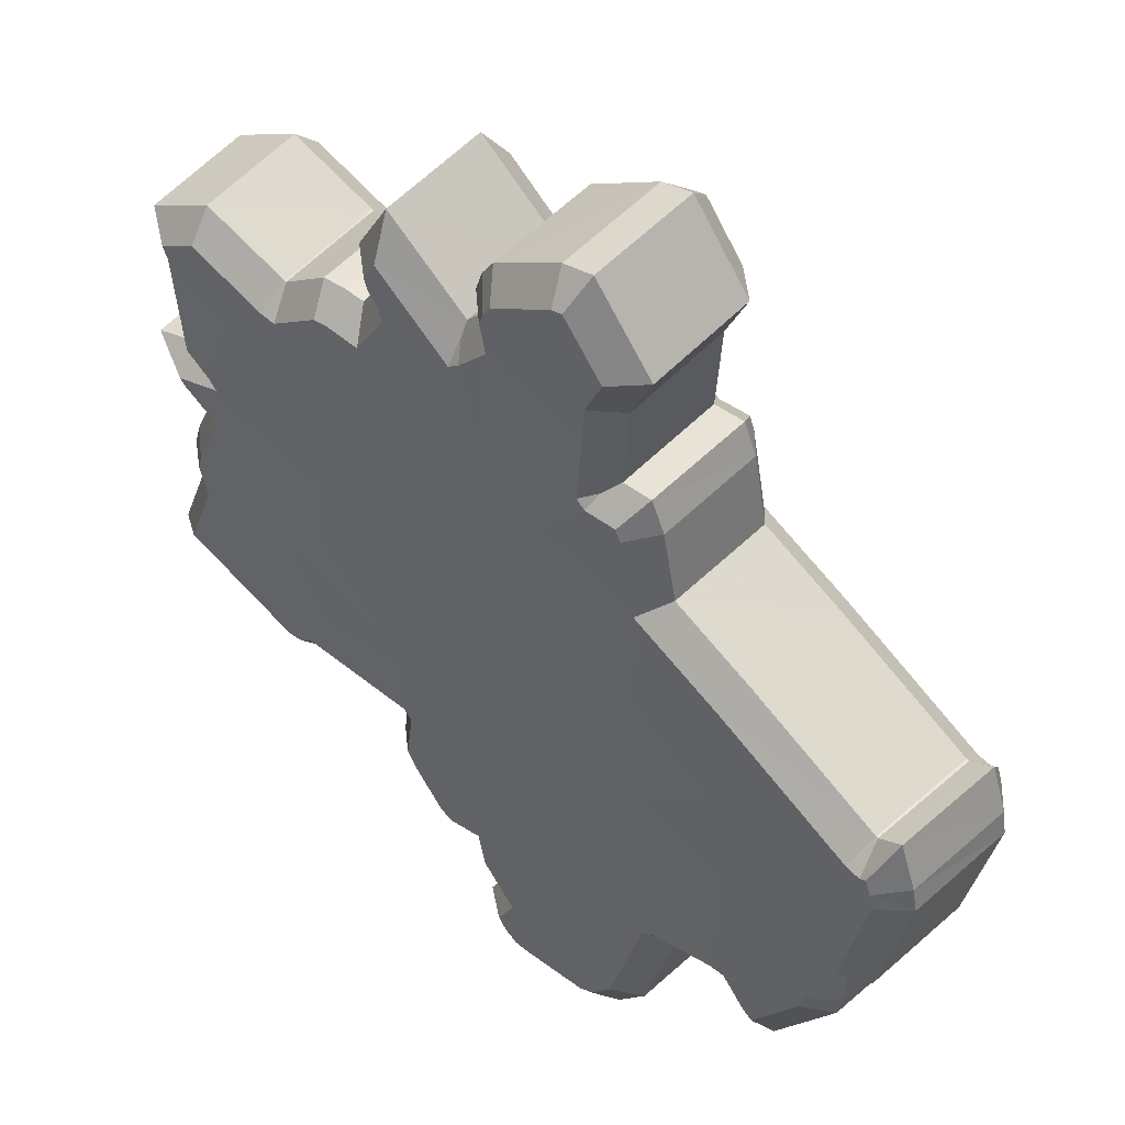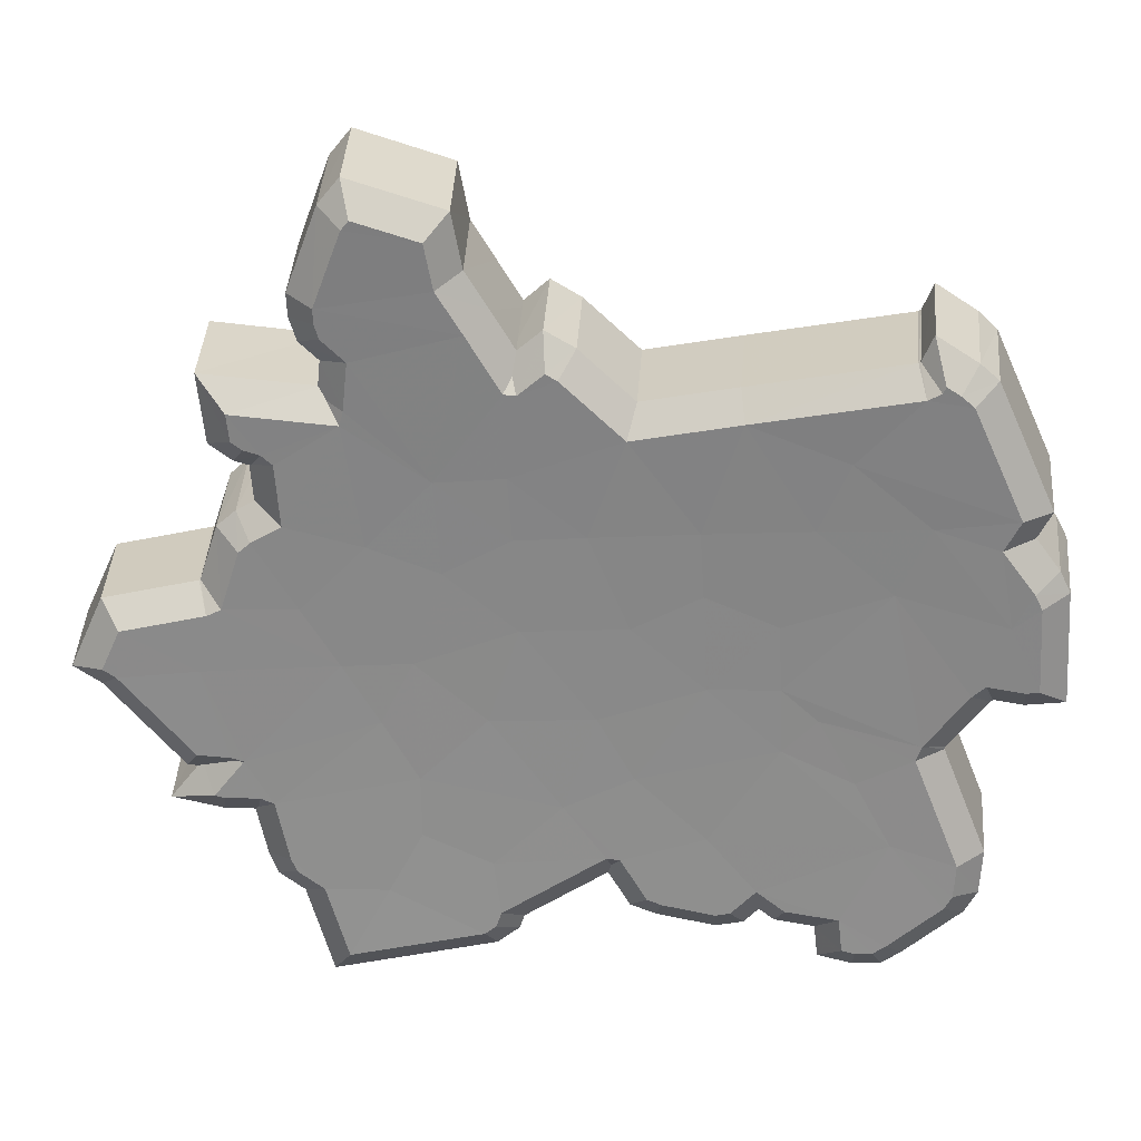
<metadata>
{"format":"obj","ext":"obj","renderer":"f3d","projection":"perspective","resolution":1024,"background":"white","views":[{"elev":-18.0,"azim":-29.1,"up":"+Y"},{"elev":23.8,"azim":-43.6,"up":"+Z"}]}
</metadata>
<code>
o France
v 0.485 0.4744 0.05396
v 0.4862 0.4744 0.04261
v 0.4801 0.4802 0.04586
v 0.5124 0.4468 0.03688
v 0.5072 0.4532 0.02858
v 0.5064 0.4531 0.04041
v 0.4848 0.4773 0.01608
v 0.4768 0.4856 0.001246
v 0.4728 0.4892 0.01267
v 0.4908 0.4684 0.05458
v 0.4916 0.4684 0.04692
v 0.5161 0.4403 0.05736
v 0.5141 0.4436 0.04904
v 0.508 0.449 0.06158
v 0.5219 0.4372 0.00912
v 0.508 0.4531 0.008958
v 0.5132 0.4469 0.02087
v 0.4842 0.4773 0.03115
v 0.4783 0.4831 0.03077
v 0.4839 0.4724 0.07658
v 0.4865 0.4706 0.07147
v 0.4752 0.4814 0.07456
v 0.4667 0.4943 0.03002
v 0.4663 0.4952 0.01927
v 0.4598 0.5007 0.02933
v 0.4777 0.4809 0.06063
v 0.4734 0.4864 0.04834
v 0.4727 0.4864 0.05596
v 0.4898 0.4681 0.06463
v 0.5021 0.4593 0.01663
v 0.5269 0.4313 0.006885
v 0.5232 0.4353 0.02051
v 0.5307 0.4247 0.04052
v 0.5314 0.4247 0.03032
v 0.5288 0.4272 0.03801
v 0.485 0.4774 0.008606
v 0.4822 0.4803 0.001075
v 0.478 0.4795 0.06832
v 0.4749 0.4859 0.03793
v 0.4686 0.4919 0.03785
v 0.4768 0.4784 0.08342
v 0.4939 0.4636 0.06624
v 0.491 0.4669 0.06442
v 0.5012 0.4606 0.005814
v 0.4964 0.4655 0.01261
v 0.4741 0.4881 0.005327
v 0.4691 0.4925 0.01891
v 0.5266 0.4307 0.02928
v 0.5235 0.4348 0.02255
v 0.5204 0.4371 0.04143
v 0.5273 0.4282 0.04751
v 0.53 0.4253 0.04236
v 0.5033 0.4583 0.000621
v 0.4601 0.5 0.03516
v 0.4688 0.4893 0.0621
v 0.4716 0.4872 0.05728
v 0.5261 0.4323 0.001186
v 0.522 0.4371 -0.004302
v 0.5184 0.4414 -0.001101
v 0.5087 0.4524 -0.001185
v 0.5046 0.457 -5.1e-05
v 0.4715 0.4905 0.01339
v 0.4685 0.4933 0.0135
v 0.4703 0.4914 0.01832
v 0.4817 0.4802 0.02345
v 0.5283 0.4265 0.05136
v 0.5224 0.4338 0.04989
v 0.5237 0.4303 0.06442
v 0.4709 0.489 0.04622
v 0.5267 0.4315 0.002865
v 0.4787 0.4836 -0.007846
v 0.49 0.4724 -0.004673
v 0.4989 0.4624 0.0243
v 0.4903 0.4714 0.02387
v 0.4973 0.4624 0.04747
v 0.5011 0.4593 0.03608
v 0.4925 0.4684 0.03548
v 0.5214 0.4328 0.0661
v 0.5226 0.4314 0.06589
v 0.5204 0.4342 0.06514
v 0.4701 0.4885 0.05788
v 0.5129 0.4468 0.02894
v 0.5189 0.4405 0.01705
v 0.5142 0.4461 -0.000142
v 0.512 0.4487 0.002264
v 0.521 0.4383 -0.005398
v 0.5197 0.4398 -0.00558
v 0.4828 0.4726 0.08207
v 0.5057 0.4531 0.04829
v 0.4758 0.4813 0.0711
v 0.4586 0.5017 0.03043
v 0.4995 0.4586 0.05924
v 0.5159 0.4435 0.02521
v 0.5 0.4619 0.005997
v 0.4909 0.4715 0.004884
v 0.5099 0.4511 -0.000833
v 0.5276 0.4293 0.03066
v 0.4914 0.4709 -0.001797
v 0.491 0.4714 -0.003677
v 0.478 0.4803 0.06251
v 0.4929 0.4645 0.06714
v 0.4773 0.4776 0.08456
v 0.5305 0.4258 0.03009
v 0.47 0.49 0.04499
v 0.5216 0.4325 0.06698
v 0.4673 0.4932 0.03706
v 0.4692 0.4894 0.05884
v 0.4745 0.4878 0.003602
v 0.4753 0.4815 0.07278
v 0.5187 0.441 -0.005268
v 0.4677 0.4941 0.01379
v 0.4662 0.4661 0.04452
v 0.4721 0.4605 0.04138
v 0.471 0.4605 0.05235
v 0.4918 0.4399 0.03923
v 0.4925 0.4399 0.02777
v 0.4975 0.4337 0.03579
v 0.459 0.4751 0.01223
v 0.4629 0.4714 0.001082
v 0.4708 0.4634 0.01563
v 0.4773 0.4547 0.04557
v 0.4766 0.4547 0.05296
v 0.4933 0.4358 0.05991
v 0.4992 0.4306 0.04761
v 0.5011 0.4275 0.05564
v 0.4984 0.4338 0.02034
v 0.4932 0.4399 0.008655
v 0.5068 0.4244 0.00885
v 0.4645 0.469 0.02987
v 0.4701 0.4634 0.03022
v 0.4613 0.4675 0.07236
v 0.4725 0.4567 0.06951
v 0.4701 0.4584 0.07443
v 0.4464 0.4861 0.02845
v 0.4528 0.4807 0.01856
v 0.4532 0.4798 0.02916
v 0.4589 0.4722 0.05432
v 0.4597 0.4723 0.04695
v 0.4638 0.4669 0.05895
v 0.4758 0.4543 0.06284
v 0.4875 0.4459 0.01614
v 0.5081 0.4225 0.01993
v 0.5117 0.4186 0.006651
v 0.5135 0.4147 0.0369
v 0.5161 0.4122 0.02931
v 0.5154 0.4122 0.03938
v 0.4682 0.4662 0.001028
v 0.471 0.4634 0.008329
v 0.4641 0.4656 0.06628
v 0.455 0.4776 0.03683
v 0.4612 0.4717 0.03685
v 0.4629 0.4644 0.08111
v 0.4768 0.4533 0.06268
v 0.4796 0.45 0.06446
v 0.4866 0.4472 0.005541
v 0.4821 0.4519 0.01223
v 0.4602 0.474 0.005017
v 0.4555 0.4781 0.01817
v 0.5053 0.4243 0.04027
v 0.5084 0.422 0.02172
v 0.5115 0.4179 0.02831
v 0.5148 0.4128 0.04114
v 0.5121 0.4155 0.04617
v 0.4887 0.4449 0.000466
v 0.4467 0.4855 0.03421
v 0.4579 0.473 0.05548
v 0.4551 0.4751 0.06028
v 0.5033 0.4285 -0.001195
v 0.5069 0.4243 -0.004312
v 0.5109 0.4195 0.001094
v 0.4899 0.4436 -0.000181
v 0.494 0.4391 -0.001291
v 0.4566 0.4772 0.01769
v 0.4549 0.4789 0.01304
v 0.4579 0.4761 0.01292
v 0.4677 0.4662 0.0228
v 0.5073 0.4211 0.04836
v 0.5131 0.4139 0.04974
v 0.5086 0.4177 0.06275
v 0.4572 0.4748 0.04499
v 0.5115 0.4188 0.00273
v 0.4759 0.4585 -0.004636
v 0.4648 0.4696 -0.007704
v 0.4761 0.4577 0.02319
v 0.4845 0.4489 0.02357
v 0.4783 0.4547 0.03445
v 0.4866 0.4459 0.03503
v 0.4829 0.4489 0.04608
v 0.5053 0.4215 0.0634
v 0.5075 0.4187 0.06403
v 0.5063 0.4202 0.06423
v 0.4565 0.4743 0.05609
v 0.498 0.4338 0.02807
v 0.5039 0.4275 0.01663
v 0.4971 0.4357 0.002031
v 0.4993 0.4332 -0.000406
v 0.5046 0.427 -0.005495
v 0.5059 0.4254 -0.005323
v 0.4689 0.4587 0.07977
v 0.4911 0.4399 0.04685
v 0.4619 0.4673 0.06894
v 0.4453 0.4871 0.02949
v 0.4851 0.4452 0.05761
v 0.5009 0.4307 0.02433
v 0.4856 0.4483 0.005724
v 0.4767 0.4577 0.004716
v 0.4952 0.4378 -0.000943
v 0.5124 0.4167 0.02963
v 0.4773 0.4571 -0.001823
v 0.4768 0.4575 -0.003623
v 0.464 0.4665 0.06068
v 0.4787 0.4509 0.06524
v 0.4634 0.4637 0.08218
v 0.5151 0.4134 0.0291
v 0.4563 0.4758 0.04385
v 0.5064 0.4199 0.06504
v 0.4538 0.4788 0.03608
v 0.4555 0.4751 0.05707
v 0.4607 0.4736 0.003421
v 0.4614 0.4676 0.07062
v 0.5036 0.4281 -0.005174
v 0.4541 0.4797 0.01332
v 0.4836 0.4679 0.07732
v 0.4859 0.4663 0.07269
v 0.4741 0.4584 0.07584
v 0.4764 0.4568 0.07136
v 0.463 0.494 0.01625
v 0.4561 0.4998 0.02693
v 0.4538 0.484 0.01577
v 0.447 0.4898 0.02633
v 0.4688 0.4862 0.04983
v 0.4684 0.4862 0.05427
v 0.4594 0.4765 0.04887
v 0.4589 0.4765 0.05315
v 0.5228 0.4307 0.02048
v 0.5263 0.4268 0.00733
v 0.5124 0.4219 0.02009
v 0.5159 0.4181 0.00717
v 0.5301 0.4203 0.04108
v 0.531 0.4202 0.02754
v 0.5196 0.4117 0.0403
v 0.5205 0.4117 0.02685
v 0.4707 0.4813 0.07469
v 0.4725 0.4778 0.08457
v 0.4612 0.4717 0.07319
v 0.463 0.4683 0.08299
v 0.4698 0.4879 0.004381
v 0.4687 0.4888 0.01043
v 0.4602 0.4782 0.00417
v 0.4592 0.4791 0.01013
v 0.4665 0.4907 0.01579
v 0.4572 0.4808 0.01529
v 0.5256 0.4269 0.02704
v 0.5228 0.4307 0.02094
v 0.5153 0.4182 0.02637
v 0.5125 0.4219 0.02038
v 0.5271 0.4233 0.04758
v 0.5291 0.4212 0.04374
v 0.5167 0.4147 0.04666
v 0.5187 0.4126 0.0429
v 0.4996 0.4576 -0.00189
v 0.4976 0.4598 0.002921
v 0.4896 0.4485 -0.001994
v 0.4876 0.4506 0.002737
v 0.4638 0.4891 0.06523
v 0.4736 0.48 0.06366
v 0.4545 0.4794 0.06398
v 0.4641 0.4704 0.06251
v 0.5251 0.4284 -0.000789
v 0.5207 0.4336 -0.006716
v 0.5148 0.4196 -0.00085
v 0.5104 0.4248 -0.00672
v 0.5063 0.4502 -0.004301
v 0.5016 0.4554 -0.003019
v 0.4963 0.4411 -0.004371
v 0.4916 0.4463 -0.003105
v 0.4688 0.4886 0.01029
v 0.466 0.4913 0.01039
v 0.4595 0.4788 0.009967
v 0.4567 0.4814 0.01008
v 0.5227 0.4262 0.06599
v 0.528 0.4219 0.05097
v 0.5124 0.4175 0.06485
v 0.5176 0.4132 0.04987
v 0.5261 0.4271 0.001947
v 0.5157 0.4184 0.001856
v 0.4886 0.4692 -0.007515
v 0.4749 0.4828 -0.01134
v 0.4789 0.4597 -0.007487
v 0.4654 0.4732 -0.01124
v 0.5171 0.4327 0.06775
v 0.5172 0.4325 0.06797
v 0.5068 0.424 0.06655
v 0.5069 0.4238 0.06669
v 0.4684 0.4862 0.05431
v 0.467 0.4874 0.05487
v 0.459 0.4764 0.05308
v 0.4577 0.4776 0.05365
v 0.5141 0.4414 -0.003835
v 0.511 0.4449 -0.003103
v 0.5038 0.4325 -0.003896
v 0.5008 0.4361 -0.003282
v 0.5098 0.4464 -0.001797
v 0.4996 0.4374 -0.001953
v 0.5192 0.4354 -0.00835
v 0.5171 0.4379 -0.008636
v 0.5089 0.4266 -0.008296
v 0.5067 0.4291 -0.008575
v 0.4822 0.4682 0.084
v 0.4727 0.4587 0.08242
v 0.4736 0.4796 0.06685
v 0.4717 0.481 0.06913
v 0.464 0.4701 0.06546
v 0.4623 0.4715 0.06765
v 0.4536 0.5019 0.02924
v 0.4445 0.4919 0.0286
v 0.4562 0.499 0.03769
v 0.4471 0.489 0.03703
v 0.4976 0.4555 0.06223
v 0.505 0.4471 0.06429
v 0.4877 0.4463 0.06112
v 0.4949 0.4381 0.06314
v 0.4886 0.4643 0.06719
v 0.4878 0.4652 0.06729
v 0.479 0.4549 0.06595
v 0.478 0.4559 0.0661
v 0.4673 0.4878 0.04852
v 0.4579 0.478 0.04768
v 0.4981 0.4592 0.002805
v 0.4883 0.4499 0.002621
v 0.5085 0.4478 -0.003648
v 0.4984 0.4387 -0.003721
v 0.5259 0.4266 0.0273
v 0.5154 0.418 0.02661
v 0.4909 0.4668 -0.003828
v 0.4812 0.4574 -0.003844
v 0.4904 0.4673 -0.005537
v 0.4807 0.4578 -0.005499
v 0.4736 0.4801 0.06278
v 0.464 0.4706 0.06152
v 0.4901 0.4623 0.07053
v 0.4927 0.4599 0.06839
v 0.4803 0.453 0.06923
v 0.4829 0.4506 0.06717
v 0.474 0.4758 0.08768
v 0.4645 0.4663 0.08606
v 0.5281 0.4239 0.02686
v 0.5176 0.4153 0.02618
v 0.4645 0.4912 0.03991
v 0.4658 0.4894 0.04656
v 0.4552 0.4814 0.03921
v 0.4564 0.4797 0.04577
v 0.5178 0.4312 0.07112
v 0.5075 0.4226 0.06979
v 0.5212 0.4277 0.06802
v 0.5108 0.4191 0.06675
v 0.4643 0.4914 0.03982
v 0.455 0.4815 0.03915
v 0.4649 0.4891 0.05696
v 0.4556 0.4794 0.05574
v 0.4727 0.4851 -0.000614
v 0.4704 0.4872 0.001651
v 0.4632 0.4754 -0.000725
v 0.461 0.4775 0.001528
v 0.4644 0.4927 0.0167
v 0.455 0.4829 0.01627
v 0.471 0.4814 0.07193
v 0.4614 0.4719 0.07045
v 0.5144 0.441 -0.007775
v 0.5041 0.4322 -0.007708
v 0.4616 0.4954 0.01192
v 0.4523 0.4855 0.0116
f 1 2 3
f 4 5 6
f 7 8 9
f 10 11 1
f 12 13 14
f 15 16 17
f 18 19 3
f 20 21 22
f 23 24 25
f 26 27 28
f 13 4 6
f 10 1 29
f 17 16 30
f 31 15 32
f 33 34 35
f 36 37 7
f 21 1 38
f 39 19 40
f 20 22 41
f 42 10 43
f 16 44 30
f 45 36 7
f 8 46 9
f 47 24 23
f 48 49 50
f 51 52 35
f 44 16 53
f 21 38 22
f 23 25 54
f 55 26 56
f 57 58 59
f 60 61 16
f 62 63 64
f 7 9 65
f 66 67 12
f 68 66 12
f 39 40 69
f 15 31 70
f 71 37 72
f 73 45 74
f 75 76 77
f 78 79 80
f 55 56 81
f 36 72 37
f 50 49 82
f 32 15 83
f 59 84 85
f 86 87 59
f 88 20 41
f 2 18 3
f 73 74 77
f 10 75 11
f 14 13 89
f 51 35 67
f 66 51 67
f 30 44 45
f 19 64 23
f 65 9 64
f 38 90 22
f 76 73 77
f 17 30 5
f 54 25 91
f 14 89 92
f 70 57 15
f 82 17 5
f 32 83 93
f 74 45 7
f 18 7 65
f 19 23 40
f 43 10 29
f 92 89 75
f 89 76 75
f 49 32 93
f 27 39 69
f 3 27 26
f 44 94 45
f 45 94 95
f 85 96 60
f 50 4 13
f 67 13 12
f 97 48 50
f 95 98 72
f 94 98 95
f 98 99 72
f 75 77 11
f 77 18 2
f 1 3 26
f 1 100 38
f 101 42 43
f 5 30 73
f 30 45 73
f 102 88 41
f 5 73 76
f 6 5 76
f 57 59 15
f 15 59 85
f 28 56 26
f 62 64 9
f 35 34 103
f 52 33 35
f 10 42 92
f 92 75 10
f 4 82 5
f 50 82 4
f 12 14 80
f 68 12 80
f 85 60 16
f 15 85 16
f 69 40 104
f 77 74 18
f 74 7 18
f 16 61 53
f 78 105 79
f 23 54 106
f 40 23 106
f 81 107 55
f 8 108 46
f 23 64 47
f 35 50 67
f 67 50 13
f 90 109 22
f 87 110 59
f 63 111 64
f 65 64 19
f 18 65 19
f 58 86 59
f 29 1 21
f 3 39 27
f 3 19 39
f 95 72 36
f 45 95 36
f 93 83 17
f 83 15 17
f 11 77 2
f 11 2 1
f 1 26 100
f 35 103 97
f 35 97 50
f 37 71 8
f 7 37 8
f 13 6 89
f 6 76 89
f 49 93 82
f 93 17 82
f 79 68 80
f 112 113 114
f 115 116 117
f 118 119 120
f 114 121 122
f 123 124 125
f 126 127 128
f 112 129 130
f 131 132 133
f 134 135 136
f 137 138 139
f 115 117 124
f 140 114 122
f 141 127 126
f 142 128 143
f 144 145 146
f 120 147 148
f 149 114 132
f 150 129 151
f 152 131 133
f 153 122 154
f 141 155 127
f 120 148 156
f 118 157 119
f 136 135 158
f 159 160 161
f 144 162 163
f 164 127 155
f 131 149 132
f 165 134 136
f 166 139 167
f 168 169 170
f 127 171 172
f 173 174 175
f 176 118 120
f 125 177 178
f 125 178 179
f 180 150 151
f 181 143 128
f 182 147 183
f 184 156 185
f 186 187 188
f 189 190 191
f 192 166 167
f 147 182 148
f 193 160 159
f 194 128 142
f 195 196 168
f 168 197 198
f 152 133 199
f 112 130 113
f 186 184 185
f 121 188 122
f 200 124 123
f 177 144 163
f 177 163 178
f 156 155 141
f 136 173 129
f 173 118 176
f 131 201 149
f 186 185 187
f 116 141 126
f 202 134 165
f 203 200 123
f 128 170 181
f 116 126 193
f 204 194 142
f 120 156 184
f 176 120 130
f 150 136 129
f 140 122 153
f 188 200 203
f 188 187 200
f 204 142 160
f 180 151 138
f 139 138 112
f 156 205 155
f 206 205 156
f 172 207 195
f 124 117 159
f 125 124 177
f 159 161 208
f 182 209 206
f 206 209 205
f 182 210 209
f 121 186 188
f 113 130 186
f 139 112 114
f 149 211 114
f 153 154 212
f 185 141 116
f 185 156 141
f 152 199 213
f 187 185 116
f 187 116 115
f 128 168 170
f 195 168 128
f 139 166 137
f 118 173 175
f 214 145 144
f 144 146 162
f 203 154 122
f 122 188 203
f 116 193 117
f 117 193 159
f 189 123 125
f 189 125 179
f 127 172 195
f 127 195 128
f 215 150 180
f 130 184 186
f 130 120 184
f 164 171 127
f 190 216 191
f 217 165 136
f 217 136 150
f 167 218 192
f 157 219 119
f 158 173 136
f 177 159 144
f 124 159 177
f 131 220 201
f 168 221 197
f 173 222 174
f 129 173 176
f 129 176 130
f 168 198 169
f 132 114 140
f 138 151 112
f 151 129 112
f 148 182 206
f 148 206 156
f 126 194 204
f 126 128 194
f 113 186 121
f 114 113 121
f 211 139 114
f 208 214 144
f 159 208 144
f 119 183 147
f 119 147 120
f 200 115 124
f 200 187 115
f 193 204 160
f 193 126 204
f 189 179 190
f 223 224 21 20
f 225 226 224 223
f 133 132 226 225
f 227 228 25 24
f 229 230 228 227
f 135 134 230 229
f 231 232 28 27
f 233 234 232 231
f 138 137 234 233
f 235 236 31 32
f 237 238 236 235
f 142 143 238 237
f 239 240 34 33
f 241 242 240 239
f 146 145 242 241
f 243 244 41 22
f 245 246 244 243
f 131 152 246 245
f 247 248 9 46
f 249 250 248 247
f 157 118 250 249
f 251 227 24 47
f 252 229 227 251
f 158 135 229 252
f 253 254 49 48
f 255 256 254 253
f 161 160 256 255
f 257 258 52 51
f 259 260 258 257
f 163 162 260 259
f 261 262 44 53
f 263 264 262 261
f 164 155 264 263
f 265 266 26 55
f 267 268 266 265
f 167 139 268 267
f 269 270 58 57
f 271 272 270 269
f 170 169 272 271
f 273 274 61 60
f 275 276 274 273
f 172 171 276 275
f 277 278 63 62
f 279 280 278 277
f 175 174 280 279
f 281 282 66 68
f 283 284 282 281
f 179 178 284 283
f 236 285 70 31
f 238 286 285 236
f 143 181 286 238
f 287 288 71 72
f 289 290 288 287
f 182 183 290 289
f 291 292 78 80
f 293 294 292 291
f 189 191 294 293
f 295 296 81 56
f 297 298 296 295
f 166 192 298 297
f 299 300 84 59
f 301 302 300 299
f 168 196 302 301
f 300 303 85 84
f 302 304 303 300
f 196 195 304 302
f 305 306 87 86
f 307 308 306 305
f 198 197 308 307
f 309 223 20 88
f 310 225 223 309
f 199 133 225 310
f 282 257 51 66
f 284 259 257 282
f 178 163 259 284
f 311 312 90 38
f 313 314 312 311
f 149 201 314 313
f 228 315 91 25
f 230 316 315 228
f 134 202 316 230
f 315 317 54 91
f 316 318 317 315
f 202 165 318 316
f 319 320 14 92
f 321 322 320 319
f 203 123 322 321
f 285 269 57 70
f 286 271 269 285
f 181 170 271 286
f 323 324 43 29
f 325 326 324 323
f 140 153 326 325
f 254 235 32 49
f 256 237 235 254
f 160 142 237 256
f 327 231 27 69
f 328 233 231 327
f 180 138 233 328
f 262 329 94 44
f 264 330 329 262
f 155 205 330 264
f 303 331 96 85
f 304 332 331 303
f 195 207 332 304
f 331 273 60 96
f 332 275 273 331
f 207 172 275 332
f 333 253 48 97
f 334 255 253 333
f 208 161 255 334
f 329 335 98 94
f 330 336 335 329
f 205 209 336 330
f 335 337 99 98
f 336 338 337 335
f 209 210 338 336
f 337 287 72 99
f 338 289 287 337
f 210 182 289 338
f 339 311 38 100
f 340 313 311 339
f 211 149 313 340
f 341 342 42 101
f 343 344 342 341
f 212 154 344 343
f 324 341 101 43
f 326 343 341 324
f 153 212 343 326
f 345 309 88 102
f 346 310 309 345
f 213 199 310 346
f 244 345 102 41
f 246 346 345 244
f 152 213 346 246
f 232 295 56 28
f 234 297 295 232
f 137 166 297 234
f 248 277 62 9
f 250 279 277 248
f 118 175 279 250
f 240 347 103 34
f 242 348 347 240
f 145 214 348 242
f 258 239 33 52
f 260 241 239 258
f 162 146 241 260
f 342 319 92 42
f 344 321 319 342
f 154 203 321 344
f 320 291 80 14
f 322 293 291 320
f 123 189 293 322
f 349 350 104 40
f 351 352 350 349
f 150 215 352 351
f 350 327 69 104
f 352 328 327 350
f 215 180 328 352
f 274 261 53 61
f 276 263 261 274
f 171 164 263 276
f 292 353 105 78
f 294 354 353 292
f 191 216 354 294
f 353 355 79 105
f 354 356 355 353
f 216 190 356 354
f 317 357 106 54
f 318 358 357 317
f 165 217 358 318
f 357 349 40 106
f 358 351 349 357
f 217 150 351 358
f 296 359 107 81
f 298 360 359 296
f 192 218 360 298
f 359 265 55 107
f 360 267 265 359
f 218 167 267 360
f 361 362 108 8
f 363 364 362 361
f 119 219 364 363
f 362 247 46 108
f 364 249 247 362
f 219 157 249 364
f 365 251 47 64
f 366 252 251 365
f 173 158 252 366
f 312 367 109 90
f 314 368 367 312
f 201 220 368 314
f 367 243 22 109
f 368 245 243 367
f 220 131 245 368
f 306 369 110 87
f 308 370 369 306
f 197 221 370 308
f 369 299 59 110
f 370 301 299 369
f 221 168 301 370
f 278 371 111 63
f 280 372 371 278
f 174 222 372 280
f 371 365 64 111
f 372 366 365 371
f 222 173 366 372
f 270 305 86 58
f 272 307 305 270
f 169 198 307 272
f 224 323 29 21
f 226 325 323 224
f 132 140 325 226
f 266 339 100 26
f 268 340 339 266
f 139 211 340 268
f 347 333 97 103
f 348 334 333 347
f 214 208 334 348
f 288 361 8 71
f 290 363 361 288
f 183 119 363 290
f 355 281 68 79
f 356 283 281 355
f 190 179 283 356

</code>
